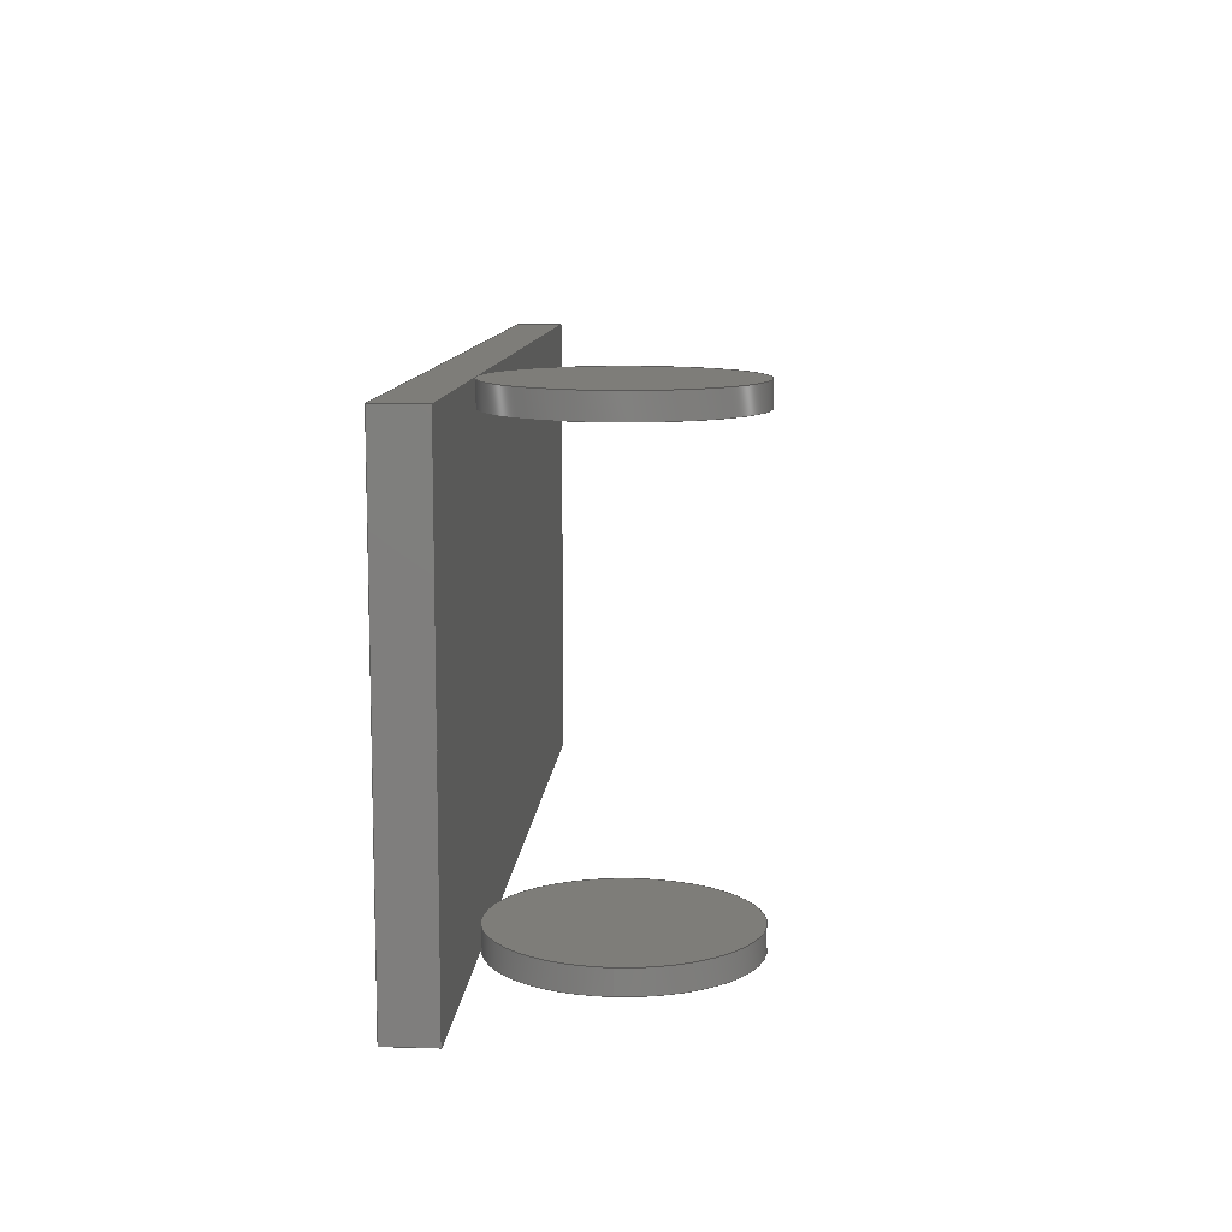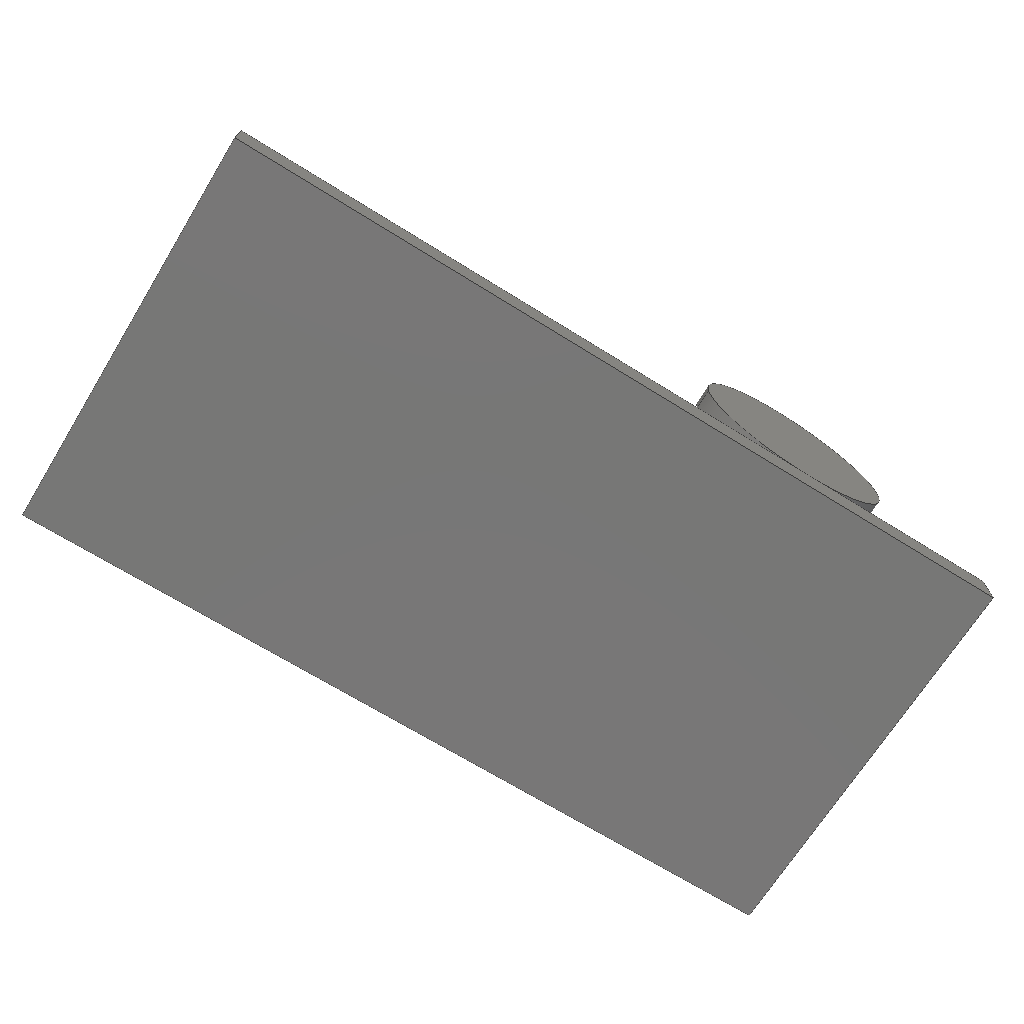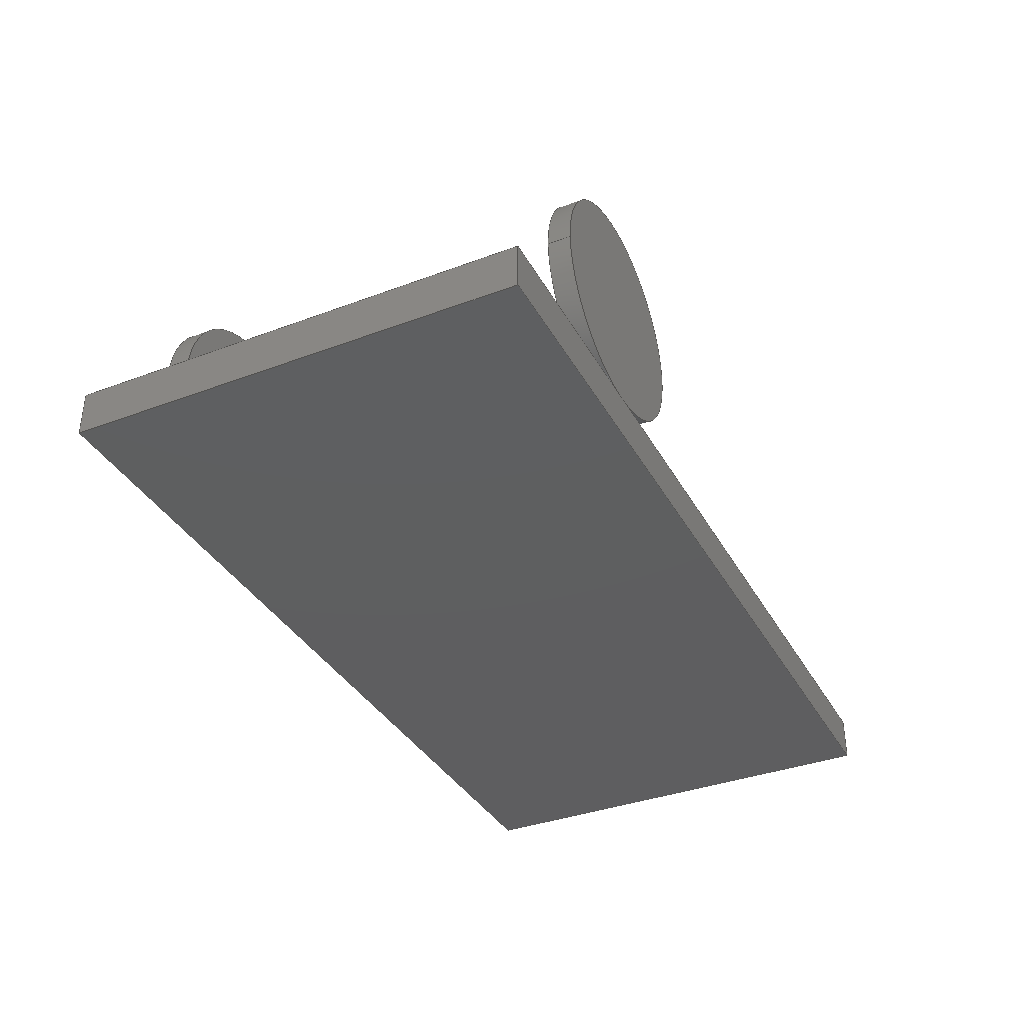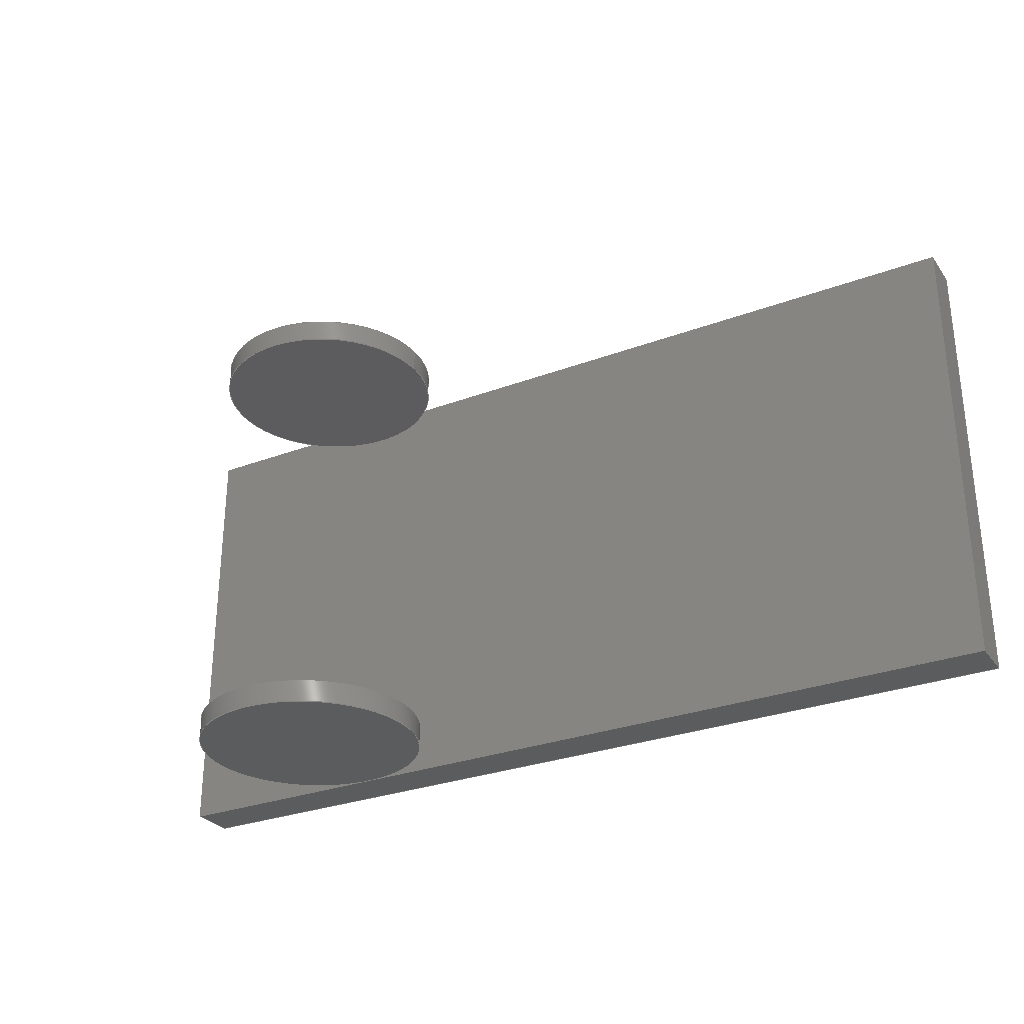
<metadata>
{"format":"step","ext":"step","renderer":"f3d","projection":"perspective","resolution":1024,"background":"white","views":[{"elev":10.5,"azim":-85.9,"up":"+Y"},{"elev":-70.0,"azim":148.2,"up":"+Z"},{"elev":-36.4,"azim":-64.0,"up":"+Z"},{"elev":-29.3,"azim":29.0,"up":"+Y"}]}
</metadata>
<code>
ISO-10303-21;
DATA;
#1=MECHANICAL_DESIGN_GEOMETRIC_PRESENTATION_REPRESENTATION('',(#10,#11,
#12),#282);
#2=SHAPE_REPRESENTATION_RELATIONSHIP('SRR','None',#289,#3);
#3=ADVANCED_BREP_SHAPE_REPRESENTATION('',(#13,#14,#15),#281);
#4=CIRCLE('',#179,2.5);
#5=CIRCLE('',#180,2.5);
#6=CIRCLE('',#184,2.5);
#7=CIRCLE('',#185,2.5);
#8=CYLINDRICAL_SURFACE('',#178,2.5);
#9=CYLINDRICAL_SURFACE('',#183,2.5);
#10=STYLED_ITEM('',(#299),#13);
#11=STYLED_ITEM('',(#298),#14);
#12=STYLED_ITEM('',(#298),#15);
#13=MANIFOLD_SOLID_BREP('Body1',#156);
#14=MANIFOLD_SOLID_BREP('Body2',#157);
#15=MANIFOLD_SOLID_BREP('Body3',#158);
#16=FACE_OUTER_BOUND('',#28,.T.);
#17=FACE_OUTER_BOUND('',#29,.T.);
#18=FACE_OUTER_BOUND('',#30,.T.);
#19=FACE_OUTER_BOUND('',#31,.T.);
#20=FACE_OUTER_BOUND('',#32,.T.);
#21=FACE_OUTER_BOUND('',#33,.T.);
#22=FACE_OUTER_BOUND('',#34,.T.);
#23=FACE_OUTER_BOUND('',#35,.T.);
#24=FACE_OUTER_BOUND('',#36,.T.);
#25=FACE_OUTER_BOUND('',#37,.T.);
#26=FACE_OUTER_BOUND('',#38,.T.);
#27=FACE_OUTER_BOUND('',#39,.T.);
#28=EDGE_LOOP('',(#98,#99,#100,#101));
#29=EDGE_LOOP('',(#102,#103,#104,#105));
#30=EDGE_LOOP('',(#106,#107,#108,#109));
#31=EDGE_LOOP('',(#110,#111,#112,#113));
#32=EDGE_LOOP('',(#114,#115,#116,#117));
#33=EDGE_LOOP('',(#118,#119,#120,#121));
#34=EDGE_LOOP('',(#122,#123,#124,#125));
#35=EDGE_LOOP('',(#126));
#36=EDGE_LOOP('',(#127));
#37=EDGE_LOOP('',(#128,#129,#130,#131));
#38=EDGE_LOOP('',(#132));
#39=EDGE_LOOP('',(#133));
#40=LINE('',#240,#54);
#41=LINE('',#242,#55);
#42=LINE('',#244,#56);
#43=LINE('',#245,#57);
#44=LINE('',#248,#58);
#45=LINE('',#250,#59);
#46=LINE('',#251,#60);
#47=LINE('',#254,#61);
#48=LINE('',#256,#62);
#49=LINE('',#257,#63);
#50=LINE('',#259,#64);
#51=LINE('',#260,#65);
#52=LINE('',#267,#66);
#53=LINE('',#275,#67);
#54=VECTOR('',#192,1);
#55=VECTOR('',#193,1);
#56=VECTOR('',#194,1);
#57=VECTOR('',#195,1);
#58=VECTOR('',#198,1);
#59=VECTOR('',#199,1);
#60=VECTOR('',#200,1);
#61=VECTOR('',#203,1);
#62=VECTOR('',#204,1);
#63=VECTOR('',#205,1);
#64=VECTOR('',#208,1);
#65=VECTOR('',#209,1);
#66=VECTOR('',#218,2.5);
#67=VECTOR('',#229,2.5);
#68=VERTEX_POINT('',#238);
#69=VERTEX_POINT('',#239);
#70=VERTEX_POINT('',#241);
#71=VERTEX_POINT('',#243);
#72=VERTEX_POINT('',#247);
#73=VERTEX_POINT('',#249);
#74=VERTEX_POINT('',#253);
#75=VERTEX_POINT('',#255);
#76=VERTEX_POINT('',#264);
#77=VERTEX_POINT('',#266);
#78=VERTEX_POINT('',#272);
#79=VERTEX_POINT('',#274);
#80=EDGE_CURVE('',#68,#69,#40,.T.);
#81=EDGE_CURVE('',#68,#70,#41,.T.);
#82=EDGE_CURVE('',#71,#70,#42,.T.);
#83=EDGE_CURVE('',#69,#71,#43,.T.);
#84=EDGE_CURVE('',#69,#72,#44,.T.);
#85=EDGE_CURVE('',#73,#71,#45,.T.);
#86=EDGE_CURVE('',#72,#73,#46,.T.);
#87=EDGE_CURVE('',#72,#74,#47,.T.);
#88=EDGE_CURVE('',#75,#73,#48,.T.);
#89=EDGE_CURVE('',#74,#75,#49,.T.);
#90=EDGE_CURVE('',#74,#68,#50,.T.);
#91=EDGE_CURVE('',#70,#75,#51,.T.);
#92=EDGE_CURVE('',#76,#76,#4,.T.);
#93=EDGE_CURVE('',#76,#77,#52,.T.);
#94=EDGE_CURVE('',#77,#77,#5,.T.);
#95=EDGE_CURVE('',#78,#78,#6,.T.);
#96=EDGE_CURVE('',#78,#79,#53,.T.);
#97=EDGE_CURVE('',#79,#79,#7,.T.);
#98=ORIENTED_EDGE('',*,*,#80,.F.);
#99=ORIENTED_EDGE('',*,*,#81,.T.);
#100=ORIENTED_EDGE('',*,*,#82,.F.);
#101=ORIENTED_EDGE('',*,*,#83,.F.);
#102=ORIENTED_EDGE('',*,*,#84,.F.);
#103=ORIENTED_EDGE('',*,*,#83,.T.);
#104=ORIENTED_EDGE('',*,*,#85,.F.);
#105=ORIENTED_EDGE('',*,*,#86,.F.);
#106=ORIENTED_EDGE('',*,*,#87,.F.);
#107=ORIENTED_EDGE('',*,*,#86,.T.);
#108=ORIENTED_EDGE('',*,*,#88,.F.);
#109=ORIENTED_EDGE('',*,*,#89,.F.);
#110=ORIENTED_EDGE('',*,*,#90,.F.);
#111=ORIENTED_EDGE('',*,*,#89,.T.);
#112=ORIENTED_EDGE('',*,*,#91,.F.);
#113=ORIENTED_EDGE('',*,*,#81,.F.);
#114=ORIENTED_EDGE('',*,*,#91,.T.);
#115=ORIENTED_EDGE('',*,*,#88,.T.);
#116=ORIENTED_EDGE('',*,*,#85,.T.);
#117=ORIENTED_EDGE('',*,*,#82,.T.);
#118=ORIENTED_EDGE('',*,*,#90,.T.);
#119=ORIENTED_EDGE('',*,*,#80,.T.);
#120=ORIENTED_EDGE('',*,*,#84,.T.);
#121=ORIENTED_EDGE('',*,*,#87,.T.);
#122=ORIENTED_EDGE('',*,*,#92,.F.);
#123=ORIENTED_EDGE('',*,*,#93,.T.);
#124=ORIENTED_EDGE('',*,*,#94,.F.);
#125=ORIENTED_EDGE('',*,*,#93,.F.);
#126=ORIENTED_EDGE('',*,*,#94,.T.);
#127=ORIENTED_EDGE('',*,*,#92,.T.);
#128=ORIENTED_EDGE('',*,*,#95,.F.);
#129=ORIENTED_EDGE('',*,*,#96,.T.);
#130=ORIENTED_EDGE('',*,*,#97,.F.);
#131=ORIENTED_EDGE('',*,*,#96,.F.);
#132=ORIENTED_EDGE('',*,*,#97,.T.);
#133=ORIENTED_EDGE('',*,*,#95,.T.);
#134=PLANE('',#172);
#135=PLANE('',#173);
#136=PLANE('',#174);
#137=PLANE('',#175);
#138=PLANE('',#176);
#139=PLANE('',#177);
#140=PLANE('',#181);
#141=PLANE('',#182);
#142=PLANE('',#186);
#143=PLANE('',#187);
#144=ADVANCED_FACE('',(#16),#134,.T.);
#145=ADVANCED_FACE('',(#17),#135,.T.);
#146=ADVANCED_FACE('',(#18),#136,.T.);
#147=ADVANCED_FACE('',(#19),#137,.T.);
#148=ADVANCED_FACE('',(#20),#138,.T.);
#149=ADVANCED_FACE('',(#21),#139,.F.);
#150=ADVANCED_FACE('',(#22),#8,.T.);
#151=ADVANCED_FACE('',(#23),#140,.T.);
#152=ADVANCED_FACE('',(#24),#141,.F.);
#153=ADVANCED_FACE('',(#25),#9,.T.);
#154=ADVANCED_FACE('',(#26),#142,.T.);
#155=ADVANCED_FACE('',(#27),#143,.F.);
#156=CLOSED_SHELL('',(#144,#145,#146,#147,#148,#149));
#157=CLOSED_SHELL('',(#150,#151,#152));
#158=CLOSED_SHELL('',(#153,#154,#155));
#159=DERIVED_UNIT_ELEMENT(#161,1);
#160=DERIVED_UNIT_ELEMENT(#284,3);
#161=(
MASS_UNIT()
NAMED_UNIT(*)
SI_UNIT(.KILO.,.GRAM.)
);
#162=DERIVED_UNIT((#159,#160));
#163=MEASURE_REPRESENTATION_ITEM('density measure',
POSITIVE_RATIO_MEASURE(7850),#162);
#164=PROPERTY_DEFINITION_REPRESENTATION(#169,#166);
#165=PROPERTY_DEFINITION_REPRESENTATION(#170,#167);
#166=REPRESENTATION('material name',(#168),#281);
#167=REPRESENTATION('density',(#163),#281);
#168=DESCRIPTIVE_REPRESENTATION_ITEM('Steel','Steel');
#169=PROPERTY_DEFINITION('material property','material name',#291);
#170=PROPERTY_DEFINITION('material property','density of part',#291);
#171=AXIS2_PLACEMENT_3D('placement',#236,#188,#189);
#172=AXIS2_PLACEMENT_3D('',#237,#190,#191);
#173=AXIS2_PLACEMENT_3D('',#246,#196,#197);
#174=AXIS2_PLACEMENT_3D('',#252,#201,#202);
#175=AXIS2_PLACEMENT_3D('',#258,#206,#207);
#176=AXIS2_PLACEMENT_3D('',#261,#210,#211);
#177=AXIS2_PLACEMENT_3D('',#262,#212,#213);
#178=AXIS2_PLACEMENT_3D('',#263,#214,#215);
#179=AXIS2_PLACEMENT_3D('',#265,#216,#217);
#180=AXIS2_PLACEMENT_3D('',#268,#219,#220);
#181=AXIS2_PLACEMENT_3D('',#269,#221,#222);
#182=AXIS2_PLACEMENT_3D('',#270,#223,#224);
#183=AXIS2_PLACEMENT_3D('',#271,#225,#226);
#184=AXIS2_PLACEMENT_3D('',#273,#227,#228);
#185=AXIS2_PLACEMENT_3D('',#276,#230,#231);
#186=AXIS2_PLACEMENT_3D('',#277,#232,#233);
#187=AXIS2_PLACEMENT_3D('',#278,#234,#235);
#188=DIRECTION('axis',(0,0,1));
#189=DIRECTION('refdir',(1,0,0));
#190=DIRECTION('center_axis',(-1,0,0));
#191=DIRECTION('ref_axis',(0,-1,0));
#192=DIRECTION('',(0,1,0));
#193=DIRECTION('',(0,0,1));
#194=DIRECTION('',(0,-1,0));
#195=DIRECTION('',(0,0,1));
#196=DIRECTION('center_axis',(0,1,0));
#197=DIRECTION('ref_axis',(-1,0,0));
#198=DIRECTION('',(1,0,0));
#199=DIRECTION('',(-1,0,0));
#200=DIRECTION('',(0,0,1));
#201=DIRECTION('center_axis',(1,0,0));
#202=DIRECTION('ref_axis',(0,1,0));
#203=DIRECTION('',(0,-1,0));
#204=DIRECTION('',(0,1,0));
#205=DIRECTION('',(0,0,1));
#206=DIRECTION('center_axis',(0,-1,0));
#207=DIRECTION('ref_axis',(1,0,0));
#208=DIRECTION('',(-1,0,0));
#209=DIRECTION('',(1,0,0));
#210=DIRECTION('center_axis',(0,0,1));
#211=DIRECTION('ref_axis',(1,0,0));
#212=DIRECTION('center_axis',(0,0,1));
#213=DIRECTION('ref_axis',(1,0,0));
#214=DIRECTION('center_axis',(0,-1,0));
#215=DIRECTION('ref_axis',(-1,0,0));
#216=DIRECTION('center_axis',(0,-1,0));
#217=DIRECTION('ref_axis',(-1,0,0));
#218=DIRECTION('',(0,1,0));
#219=DIRECTION('center_axis',(0,1,0));
#220=DIRECTION('ref_axis',(-1,0,0));
#221=DIRECTION('center_axis',(0,1,0));
#222=DIRECTION('ref_axis',(-1,0,0));
#223=DIRECTION('center_axis',(0,1,0));
#224=DIRECTION('ref_axis',(-1,0,0));
#225=DIRECTION('center_axis',(0,1,0));
#226=DIRECTION('ref_axis',(1,0,0));
#227=DIRECTION('center_axis',(0,1,0));
#228=DIRECTION('ref_axis',(1,0,0));
#229=DIRECTION('',(0,-1,0));
#230=DIRECTION('center_axis',(0,-1,0));
#231=DIRECTION('ref_axis',(1,0,0));
#232=DIRECTION('center_axis',(0,-1,0));
#233=DIRECTION('ref_axis',(1,0,0));
#234=DIRECTION('center_axis',(0,-1,0));
#235=DIRECTION('ref_axis',(1,0,0));
#236=CARTESIAN_POINT('',(0,0,0));
#237=CARTESIAN_POINT('Origin',(0,0,0));
#238=CARTESIAN_POINT('',(0,-10,0));
#239=CARTESIAN_POINT('',(0,0,0));
#240=CARTESIAN_POINT('',(0,-10,0));
#241=CARTESIAN_POINT('',(0,-10,1));
#242=CARTESIAN_POINT('',(0,-10,0));
#243=CARTESIAN_POINT('',(0,0,1));
#244=CARTESIAN_POINT('',(0,-10,1));
#245=CARTESIAN_POINT('',(0,0,0));
#246=CARTESIAN_POINT('Origin',(20,0,0));
#247=CARTESIAN_POINT('',(20,0,0));
#248=CARTESIAN_POINT('',(0,0,0));
#249=CARTESIAN_POINT('',(20,0,1));
#250=CARTESIAN_POINT('',(0,0,1));
#251=CARTESIAN_POINT('',(20,0,0));
#252=CARTESIAN_POINT('Origin',(20,-10,0));
#253=CARTESIAN_POINT('',(20,-10,0));
#254=CARTESIAN_POINT('',(20,0,0));
#255=CARTESIAN_POINT('',(20,-10,1));
#256=CARTESIAN_POINT('',(20,0,1));
#257=CARTESIAN_POINT('',(20,-10,0));
#258=CARTESIAN_POINT('Origin',(0,-10,0));
#259=CARTESIAN_POINT('',(20,-10,0));
#260=CARTESIAN_POINT('',(20,-10,1));
#261=CARTESIAN_POINT('Origin',(10,-5,1));
#262=CARTESIAN_POINT('Origin',(10,-5,0));
#263=CARTESIAN_POINT('Origin',(5,0,3.5));
#264=CARTESIAN_POINT('',(7.5,-0.5,3.5));
#265=CARTESIAN_POINT('Origin',(5,-0.5,3.5));
#266=CARTESIAN_POINT('',(7.5,0,3.5));
#267=CARTESIAN_POINT('',(7.5,0,3.5));
#268=CARTESIAN_POINT('Origin',(5,0,3.5));
#269=CARTESIAN_POINT('Origin',(5,0,3.5));
#270=CARTESIAN_POINT('Origin',(5,-0.5,3.5));
#271=CARTESIAN_POINT('Origin',(5,-10,3.5));
#272=CARTESIAN_POINT('',(2.5,-9.5,3.5));
#273=CARTESIAN_POINT('Origin',(5,-9.5,3.5));
#274=CARTESIAN_POINT('',(2.5,-10,3.5));
#275=CARTESIAN_POINT('',(2.5,-10,3.5));
#276=CARTESIAN_POINT('Origin',(5,-10,3.5));
#277=CARTESIAN_POINT('Origin',(5,-10,3.5));
#278=CARTESIAN_POINT('Origin',(5,-9.5,3.5));
#279=UNCERTAINTY_MEASURE_WITH_UNIT(LENGTH_MEASURE(0.001),#283,
'DISTANCE_ACCURACY_VALUE',
'Maximum model space distance between geometric entities at asserted c
onnectivities');
#280=UNCERTAINTY_MEASURE_WITH_UNIT(LENGTH_MEASURE(0.001),#283,
'DISTANCE_ACCURACY_VALUE',
'Maximum model space distance between geometric entities at asserted c
onnectivities');
#281=(
GEOMETRIC_REPRESENTATION_CONTEXT(3)
GLOBAL_UNCERTAINTY_ASSIGNED_CONTEXT((#279))
GLOBAL_UNIT_ASSIGNED_CONTEXT((#283,#285,#286))
REPRESENTATION_CONTEXT('','3D')
);
#282=(
GEOMETRIC_REPRESENTATION_CONTEXT(3)
GLOBAL_UNCERTAINTY_ASSIGNED_CONTEXT((#280))
GLOBAL_UNIT_ASSIGNED_CONTEXT((#283,#285,#286))
REPRESENTATION_CONTEXT('','3D')
);
#283=(
LENGTH_UNIT()
NAMED_UNIT(*)
SI_UNIT(.CENTI.,.METRE.)
);
#284=(
LENGTH_UNIT()
NAMED_UNIT(*)
SI_UNIT($,.METRE.)
);
#285=(
NAMED_UNIT(*)
PLANE_ANGLE_UNIT()
SI_UNIT($,.RADIAN.)
);
#286=(
NAMED_UNIT(*)
SI_UNIT($,.STERADIAN.)
SOLID_ANGLE_UNIT()
);
#287=SHAPE_DEFINITION_REPRESENTATION(#288,#289);
#288=PRODUCT_DEFINITION_SHAPE('',$,#291);
#289=SHAPE_REPRESENTATION('',(#171),#281);
#290=PRODUCT_DEFINITION_CONTEXT('part definition',#295,'design');
#291=PRODUCT_DEFINITION('Untitled','Untitled',#292,#290);
#292=PRODUCT_DEFINITION_FORMATION('',$,#297);
#293=PRODUCT_RELATED_PRODUCT_CATEGORY('Untitled','Untitled',(#297));
#294=APPLICATION_PROTOCOL_DEFINITION('international standard',
'automotive_design',2009,#295);
#295=APPLICATION_CONTEXT(
'Core Data for Automotive Mechanical Design Process');
#296=PRODUCT_CONTEXT('part definition',#295,'mechanical');
#297=PRODUCT('Untitled','Untitled',$,(#296));
#298=PRESENTATION_STYLE_ASSIGNMENT((#300));
#299=PRESENTATION_STYLE_ASSIGNMENT((#301));
#300=SURFACE_STYLE_USAGE(.BOTH.,#302);
#301=SURFACE_STYLE_USAGE(.BOTH.,#303);
#302=SURFACE_SIDE_STYLE('',(#304));
#303=SURFACE_SIDE_STYLE('',(#305));
#304=SURFACE_STYLE_FILL_AREA(#306);
#305=SURFACE_STYLE_FILL_AREA(#307);
#306=FILL_AREA_STYLE('Steel - Satin',(#308));
#307=FILL_AREA_STYLE('Pine - Glossy',(#309));
#308=FILL_AREA_STYLE_COLOUR('Steel - Satin',#310);
#309=FILL_AREA_STYLE_COLOUR('Pine - Glossy',#311);
#310=COLOUR_RGB('Steel - Satin',0.6275,0.6275,0.6275);
#311=COLOUR_RGB('Pine - Glossy',0,0,0);
ENDSEC;
END-ISO-10303-21;

</code>
